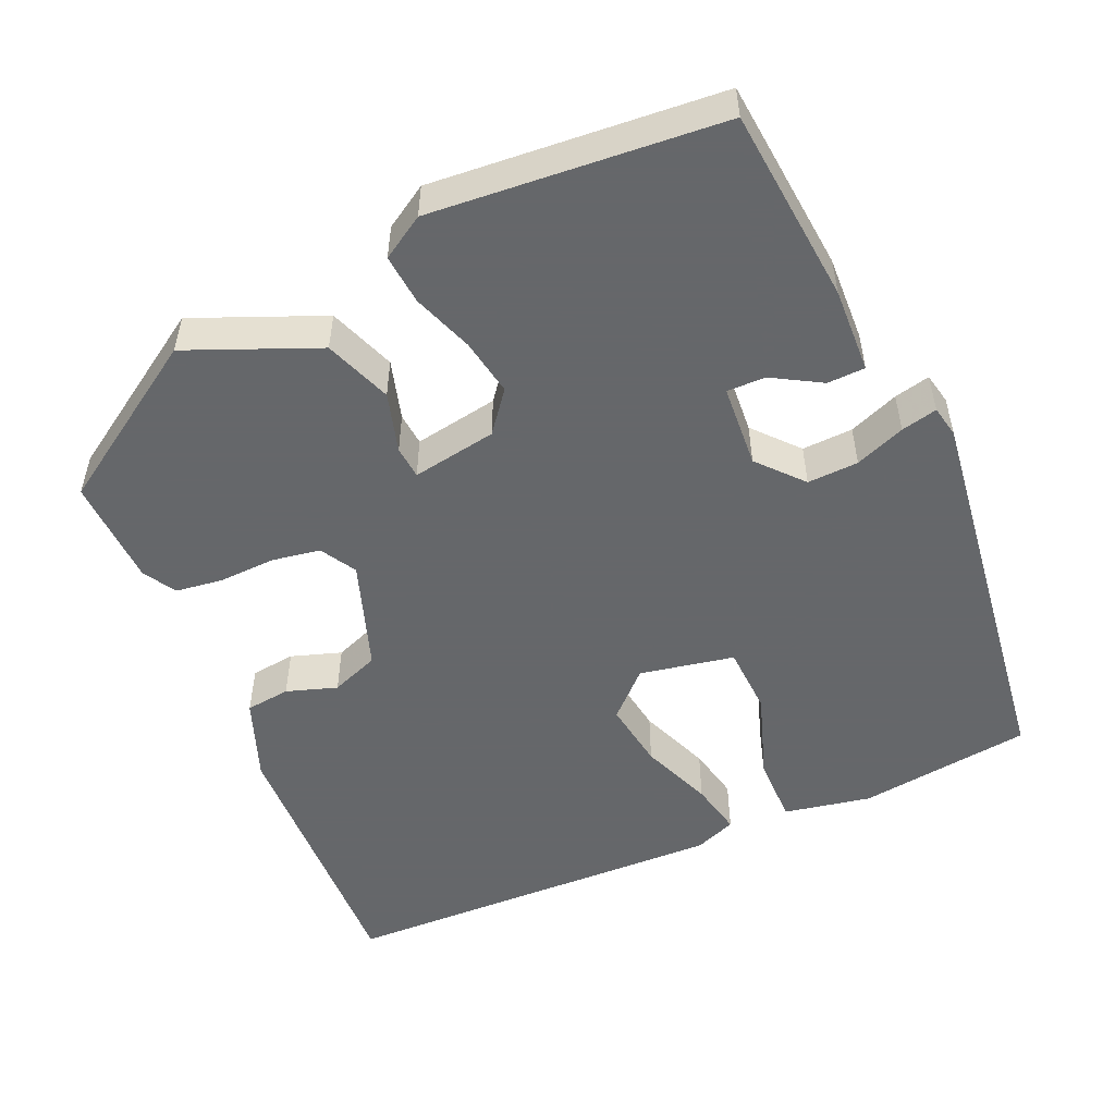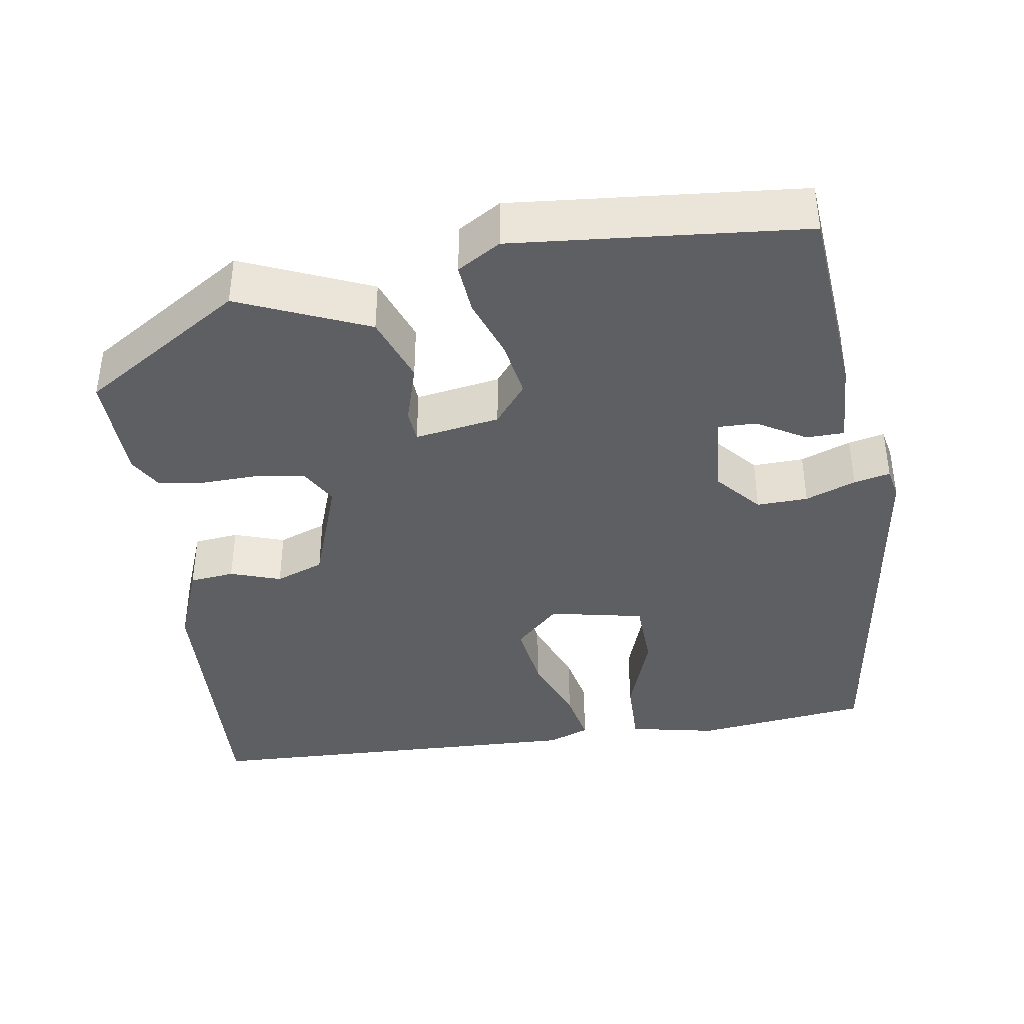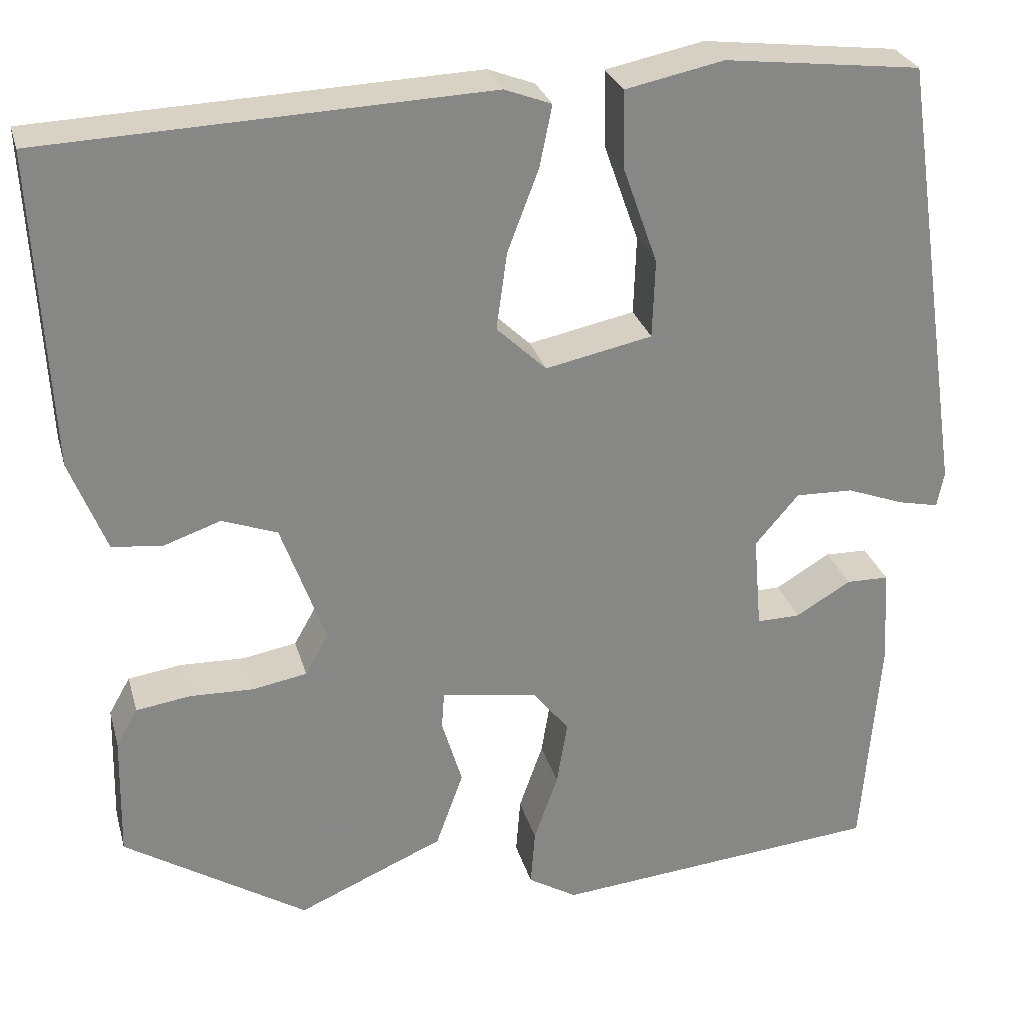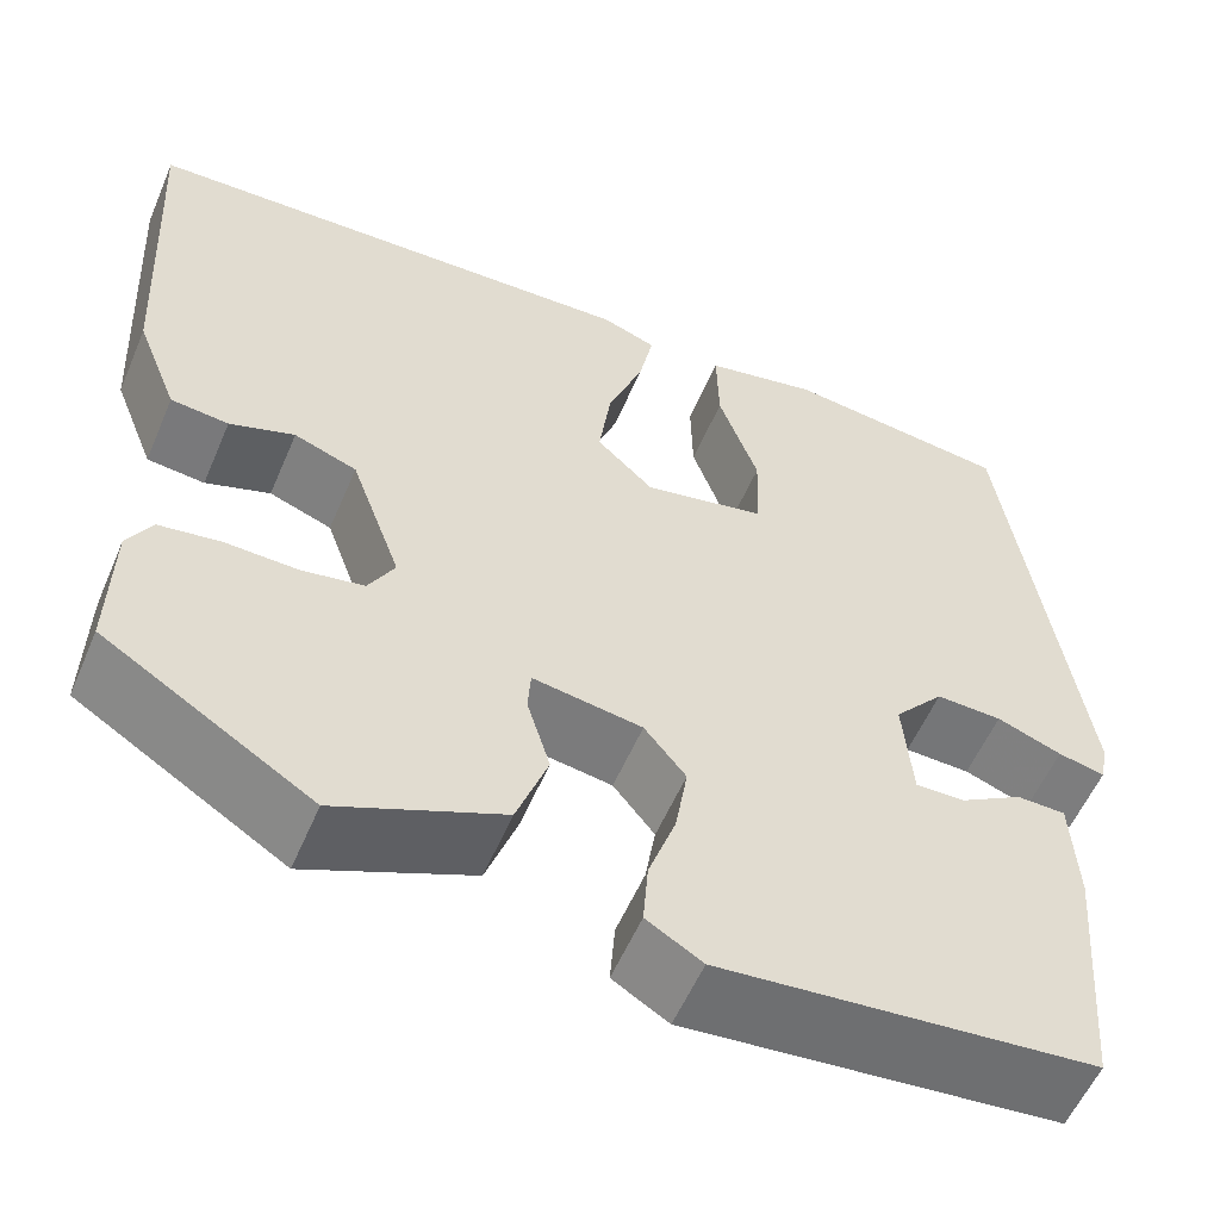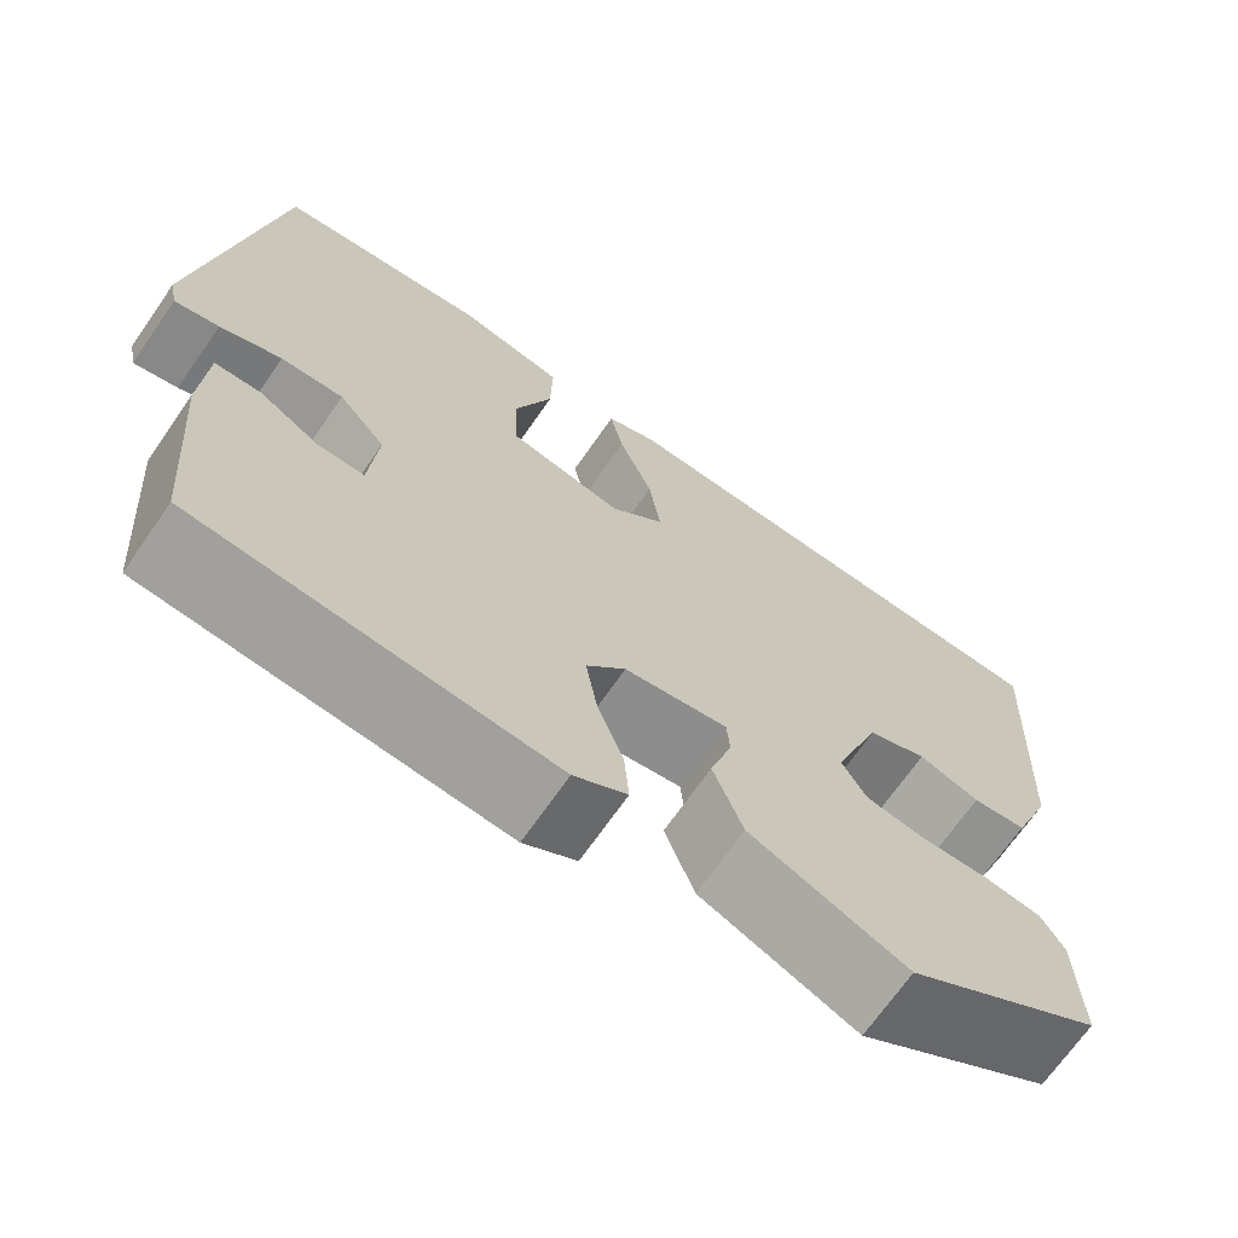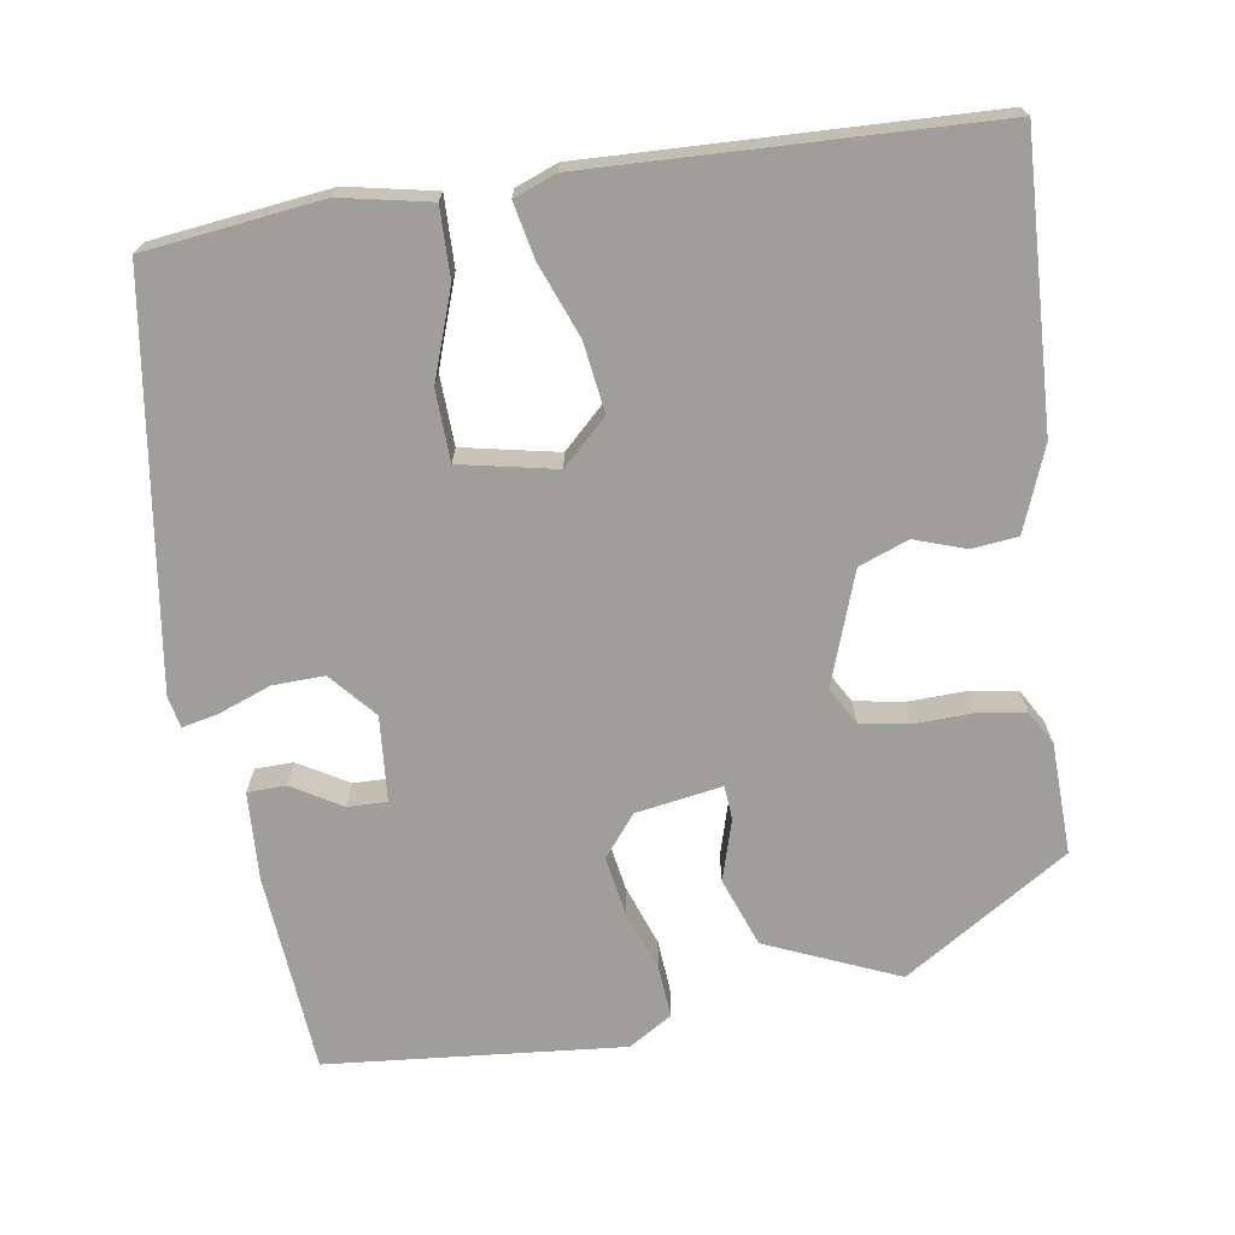
<metadata>
{"format":"obj","ext":"obj","renderer":"f3d","projection":"perspective","resolution":1024,"background":"white","views":[{"elev":-52.0,"azim":-155.5,"up":"+Y"},{"elev":-39.8,"azim":-170.9,"up":"+Y"},{"elev":27.7,"azim":165.4,"up":"+Z"},{"elev":-56.3,"azim":157.0,"up":"+Z"},{"elev":-69.4,"azim":-34.8,"up":"+Z"},{"elev":-70.8,"azim":9.1,"up":"+Y"}]}
</metadata>
<code>
v -0.437 0.07 0.515
v -0.216 0.07 0.541
v -0.105 0.07 0.518
v -0.107 0.07 0.431
v -0.146 0.07 0.321
v -0.143 0.07 0.233
v -0.023 0.07 0.208
v 0.033 0.07 0.261
v 0.021 0.07 0.348
v -0.014 0.07 0.44
v -0.028 0.07 0.509
v 0.025 0.07 0.529
v 0.523 0.07 0.509
v 0.505 0.07 0.156
v 0.464 0.07 0.052
v 0.407 0.07 0.046
v 0.343 0.07 0.068
v 0.281 0.07 0.045
v 0.231 0.07 -0.094
v 0.257 0.07 -0.14
v 0.318 0.07 -0.151
v 0.39 0.07 -0.149
v 0.451 0.07 -0.158
v 0.475 0.07 -0.2
v 0.478 0.07 -0.339
v 0.272 0.07 -0.468
v 0.108 0.07 -0.397
v 0.077 0.07 -0.311
v 0.1 0.07 -0.235
v 0.097 0.07 -0.193
v -0.011 0.07 -0.21
v -0.052 0.07 -0.261
v -0.04 0.07 -0.334
v -0.013 0.07 -0.411
v -0.008 0.07 -0.475
v -0.063 0.07 -0.508
v -0.432 0.07 -0.473
v -0.452 0.07 -0.223
v -0.446 0.07 -0.114
v -0.398 0.07 -0.113
v -0.336 0.07 -0.15
v -0.287 0.07 -0.151
v -0.278 0.07 -0.045
v -0.327 0.07 0.012
v -0.392 0.07 0.01
v -0.456 0.07 -0.014
v -0.502 0.07 -0.024
v -0.51 0.07 0.016
v -0.437 0 0.515
v -0.216 0 0.541
v -0.105 0 0.518
v -0.107 0 0.431
v -0.146 0 0.321
v -0.143 0 0.233
v -0.023 0 0.208
v 0.033 0 0.261
v 0.021 0 0.348
v -0.014 0 0.44
v -0.028 0 0.509
v 0.025 0 0.529
v 0.523 0 0.509
v 0.505 0 0.156
v 0.464 0 0.052
v 0.407 0 0.046
v 0.343 0 0.068
v 0.281 0 0.045
v 0.231 0 -0.094
v 0.257 0 -0.14
v 0.318 0 -0.151
v 0.39 0 -0.149
v 0.451 0 -0.158
v 0.475 0 -0.2
v 0.478 0 -0.339
v 0.272 0 -0.468
v 0.108 0 -0.397
v 0.077 0 -0.311
v 0.1 0 -0.235
v 0.097 0 -0.193
v -0.011 0 -0.21
v -0.052 0 -0.261
v -0.04 0 -0.334
v -0.013 0 -0.411
v -0.008 0 -0.475
v -0.063 0 -0.508
v -0.432 0 -0.473
v -0.452 0 -0.223
v -0.446 0 -0.114
v -0.398 0 -0.113
v -0.336 0 -0.15
v -0.287 0 -0.151
v -0.278 0 -0.045
v -0.327 0 0.012
v -0.392 0 0.01
v -0.456 0 -0.014
v -0.502 0 -0.024
v -0.51 0 0.016
f 3 4 5
f 2 3 5
f 1 2 5
f 48 1 5
f 47 48 5
f 46 47 5
f 45 46 5
f 44 45 5 6
f 43 44 6 7
f 42 43 7 8
f 39 40 41
f 38 39 41
f 37 38 41
f 36 37 41
f 35 36 41
f 34 35 41
f 33 34 41
f 32 33 41 42
f 31 32 42 8
f 27 28 29
f 26 27 29
f 25 26 29
f 24 25 29
f 23 24 29
f 22 23 29
f 21 22 29
f 20 21 29 30
f 19 20 30 31
f 15 16 17
f 14 15 17
f 13 14 17
f 12 13 17
f 11 12 17
f 10 11 17
f 9 10 17
f 8 9 17 18
f 8 18 19 31
f 53 52 51
f 53 51 50
f 53 50 49
f 53 49 96
f 53 96 95
f 53 95 94
f 53 94 93
f 54 53 93 92
f 55 54 92 91
f 56 55 91 90
f 89 88 87
f 89 87 86
f 89 86 85
f 89 85 84
f 89 84 83
f 89 83 82
f 89 82 81
f 90 89 81 80
f 56 90 80 79
f 77 76 75
f 77 75 74
f 77 74 73
f 77 73 72
f 77 72 71
f 77 71 70
f 77 70 69
f 78 77 69 68
f 79 78 68 67
f 65 64 63
f 65 63 62
f 65 62 61
f 65 61 60
f 65 60 59
f 65 59 58
f 65 58 57
f 66 65 57 56
f 79 67 66 56
f 1 49 50 2
f 2 50 51 3
f 3 51 52 4
f 4 52 53 5
f 5 53 54 6
f 6 54 55 7
f 7 55 56 8
f 8 56 57 9
f 9 57 58 10
f 10 58 59 11
f 11 59 60 12
f 12 60 61 13
f 13 61 62 14
f 14 62 63 15
f 15 63 64 16
f 16 64 65 17
f 17 65 66 18
f 18 66 67 19
f 19 67 68 20
f 20 68 69 21
f 21 69 70 22
f 22 70 71 23
f 23 71 72 24
f 24 72 73 25
f 25 73 74 26
f 26 74 75 27
f 27 75 76 28
f 28 76 77 29
f 29 77 78 30
f 30 78 79 31
f 31 79 80 32
f 32 80 81 33
f 33 81 82 34
f 34 82 83 35
f 35 83 84 36
f 36 84 85 37
f 37 85 86 38
f 38 86 87 39
f 39 87 88 40
f 40 88 89 41
f 41 89 90 42
f 42 90 91 43
f 43 91 92 44
f 44 92 93 45
f 45 93 94 46
f 46 94 95 47
f 47 95 96 48
f 48 96 49 1

</code>
